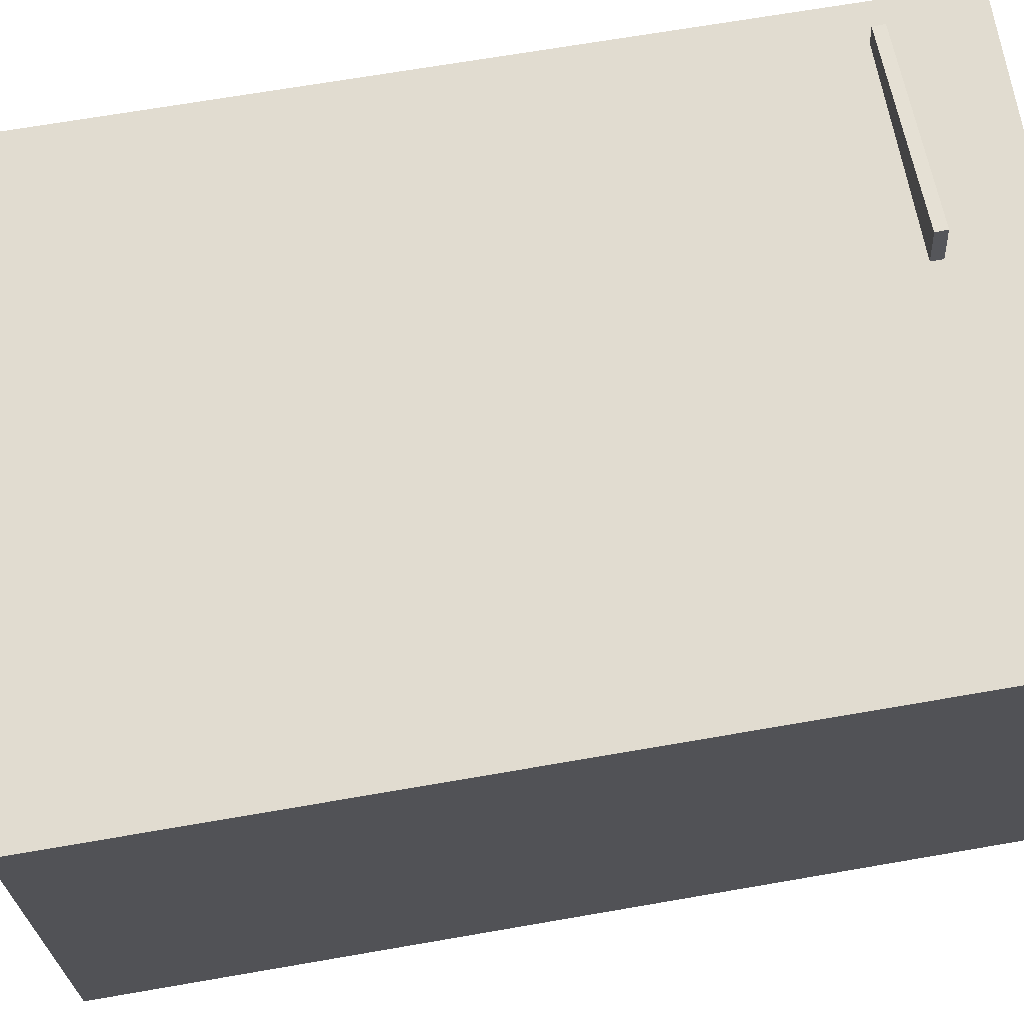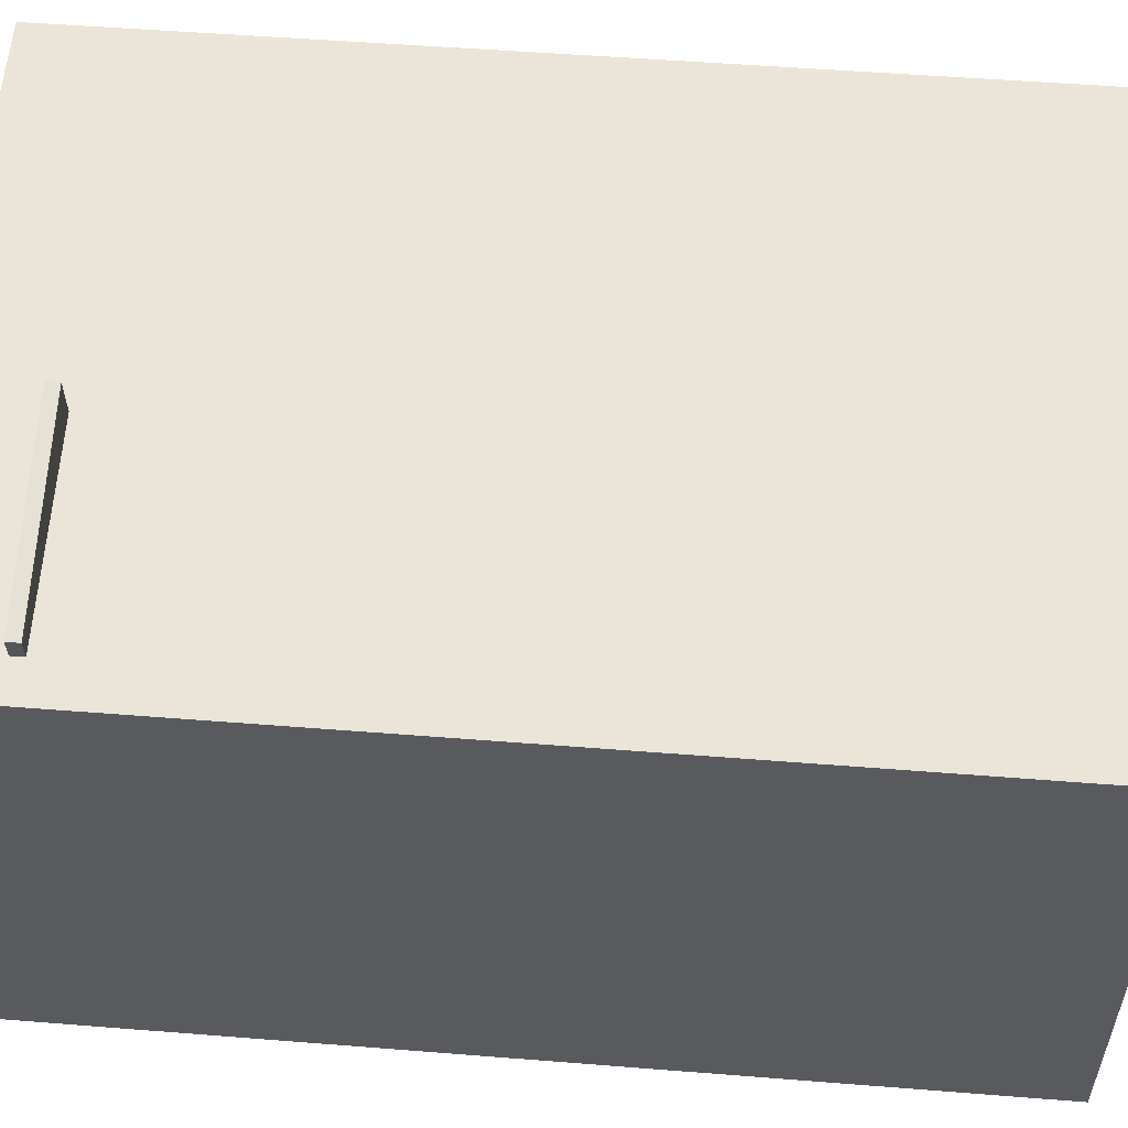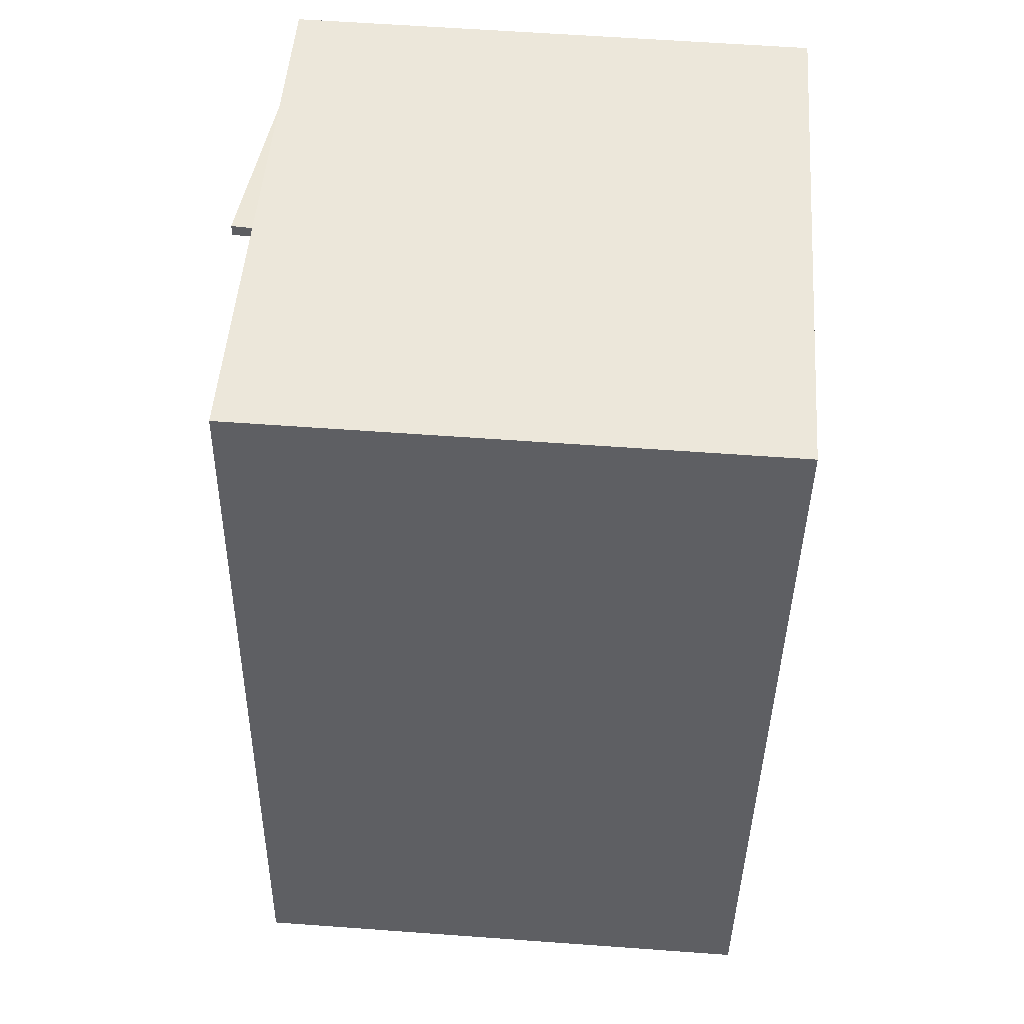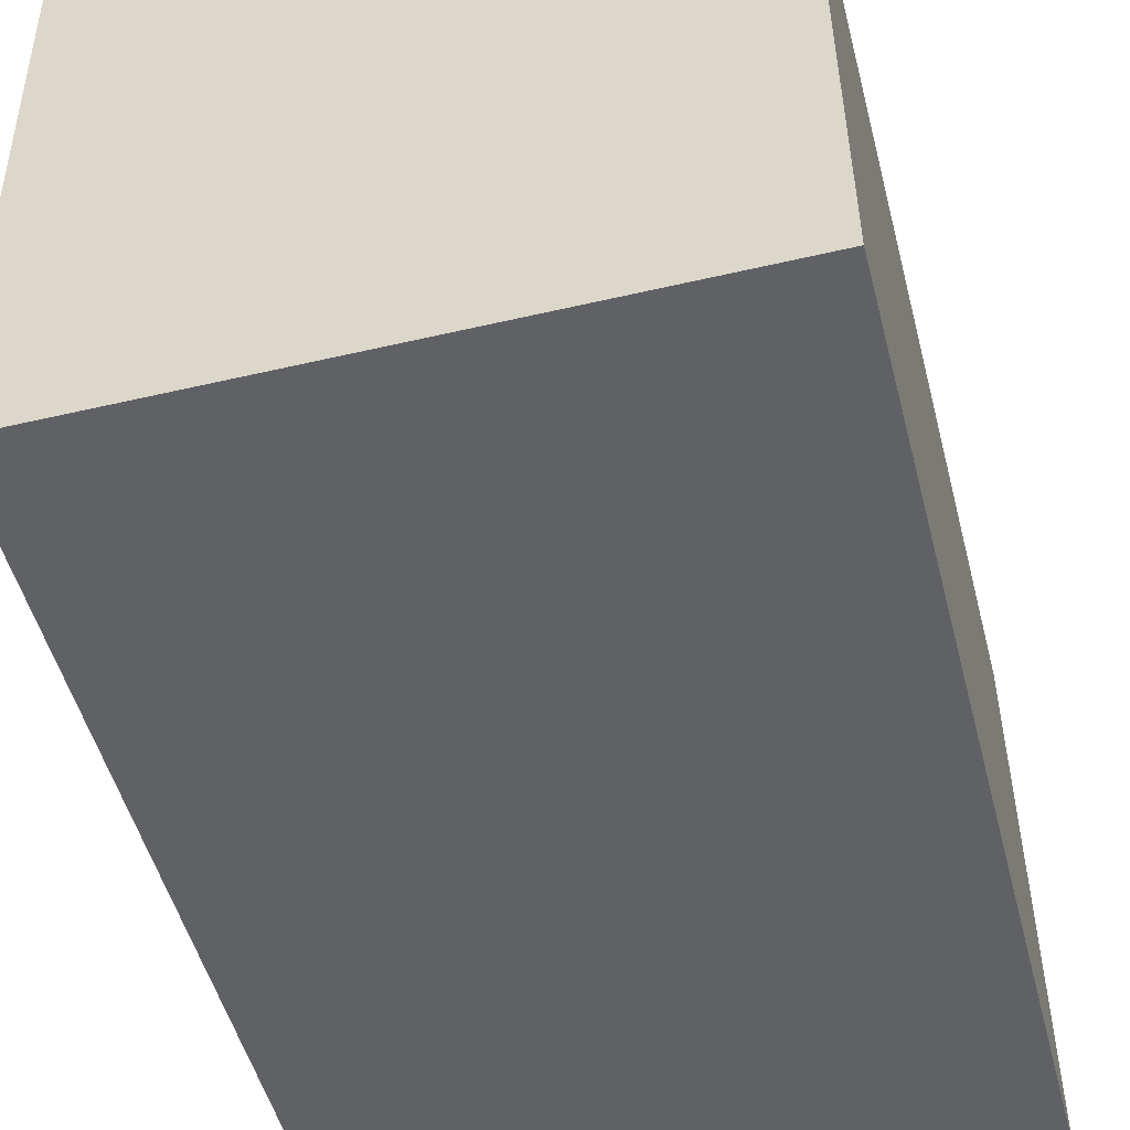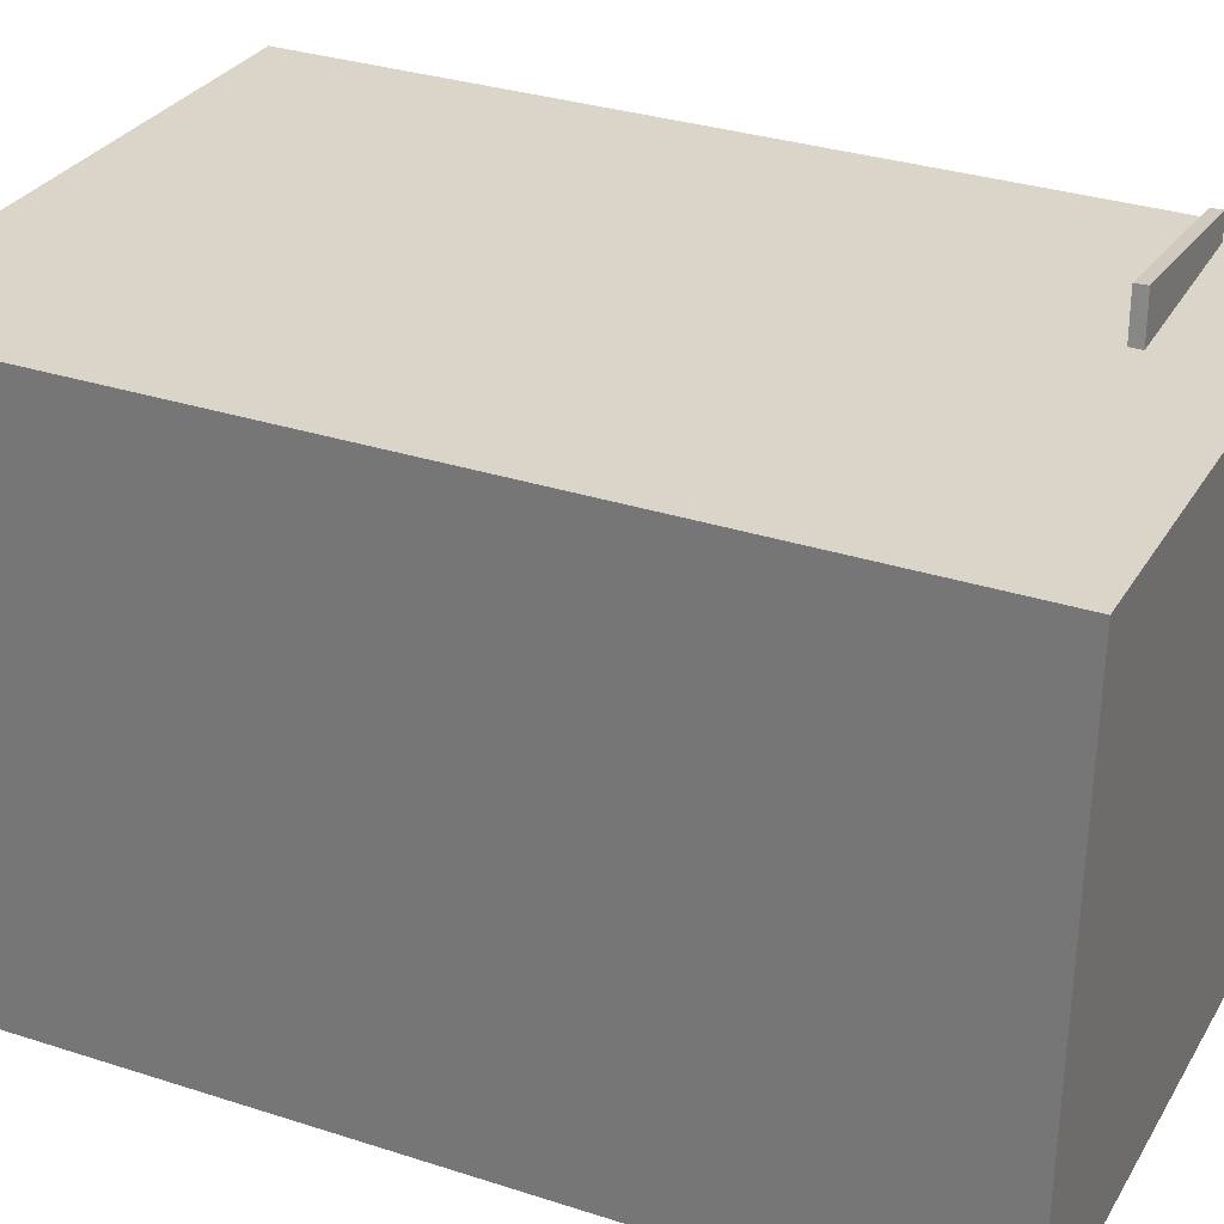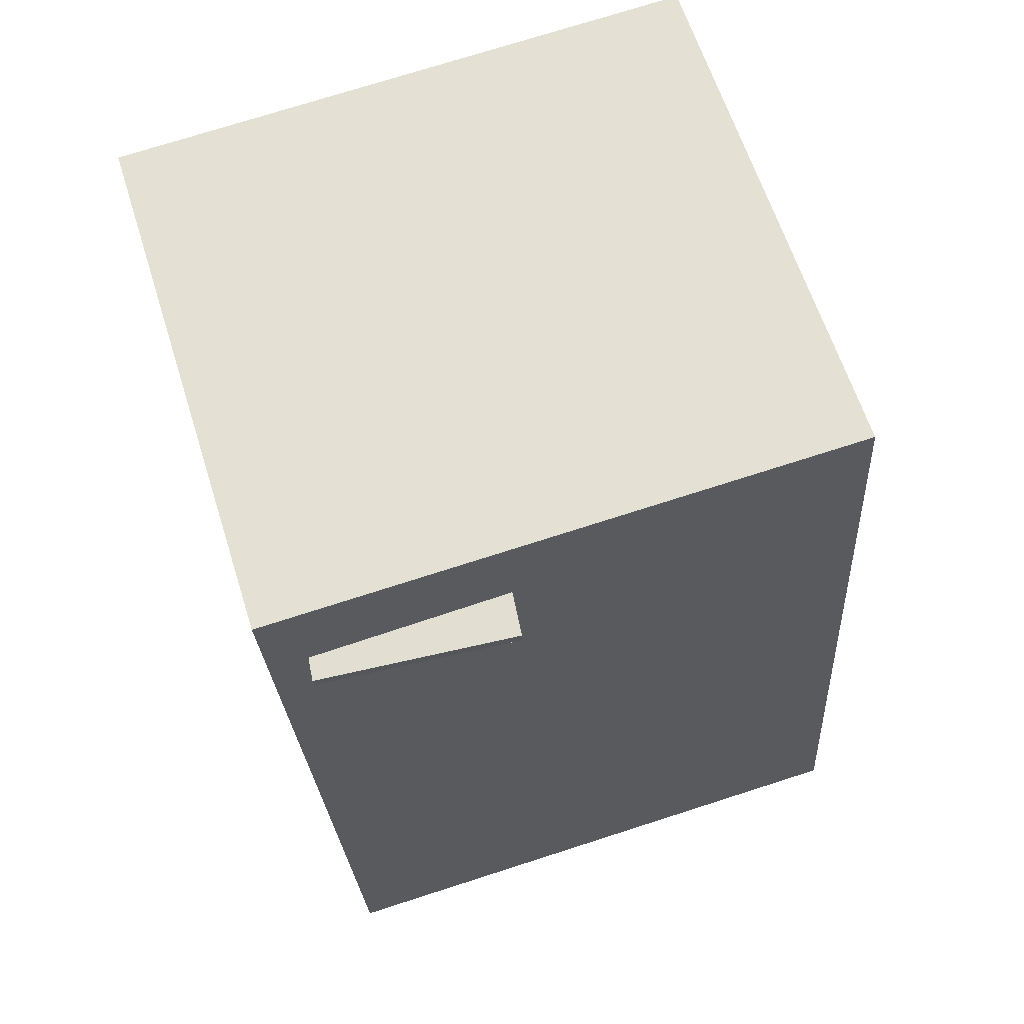
<metadata>
{"format":"obj","ext":"obj","renderer":"f3d","projection":"perspective","resolution":1024,"background":"white","views":[{"elev":70.5,"azim":83.5,"up":"+Z"},{"elev":57.9,"azim":-81.6,"up":"+Z"},{"elev":52.8,"azim":93.3,"up":"+Y"},{"elev":-48.4,"azim":17.6,"up":"+Z"},{"elev":29.8,"azim":118.3,"up":"+Z"},{"elev":62.8,"azim":-18.3,"up":"+Y"}]}
</metadata>
<code>
v -0.1048 0.4341 -0.2246
v -0.1665 0.4134 0.2985
v -0.1038 0.422 -0.225
v -0.1655 0.4013 0.2982
v -0.306 0.4181 -0.249
v -0.3677 0.3973 0.2742
v -0.305 0.406 -0.2494
v -0.3667 0.3852 0.2738
f 1.0 7.0 5.0
f 1.0 3.0 7.0
f 1.0 4.0 3.0
f 1.0 2.0 4.0
f 3.0 8.0 7.0
f 3.0 4.0 8.0
f 5.0 7.0 8.0
f 5.0 8.0 6.0
f 1.0 5.0 6.0
f 1.0 6.0 2.0
f 2.0 6.0 8.0
f 2.0 8.0 4.0
v -0.3467 -0.4213 -0.2992
v -0.3556 -0.4156 0.2587
v -0.4011 0.4856 -0.3094
v -0.4099 0.4913 0.2486
v 0.2579 -0.3849 -0.29
v 0.249 -0.3792 0.2679
v 0.2035 0.522 -0.3002
v 0.1946 0.5277 0.2578
f 9.0 15.0 13.0
f 9.0 11.0 15.0
f 9.0 12.0 11.0
f 9.0 10.0 12.0
f 11.0 16.0 15.0
f 11.0 12.0 16.0
f 13.0 15.0 16.0
f 13.0 16.0 14.0
f 9.0 13.0 14.0
f 9.0 14.0 10.0
f 10.0 14.0 16.0
f 10.0 16.0 12.0

</code>
